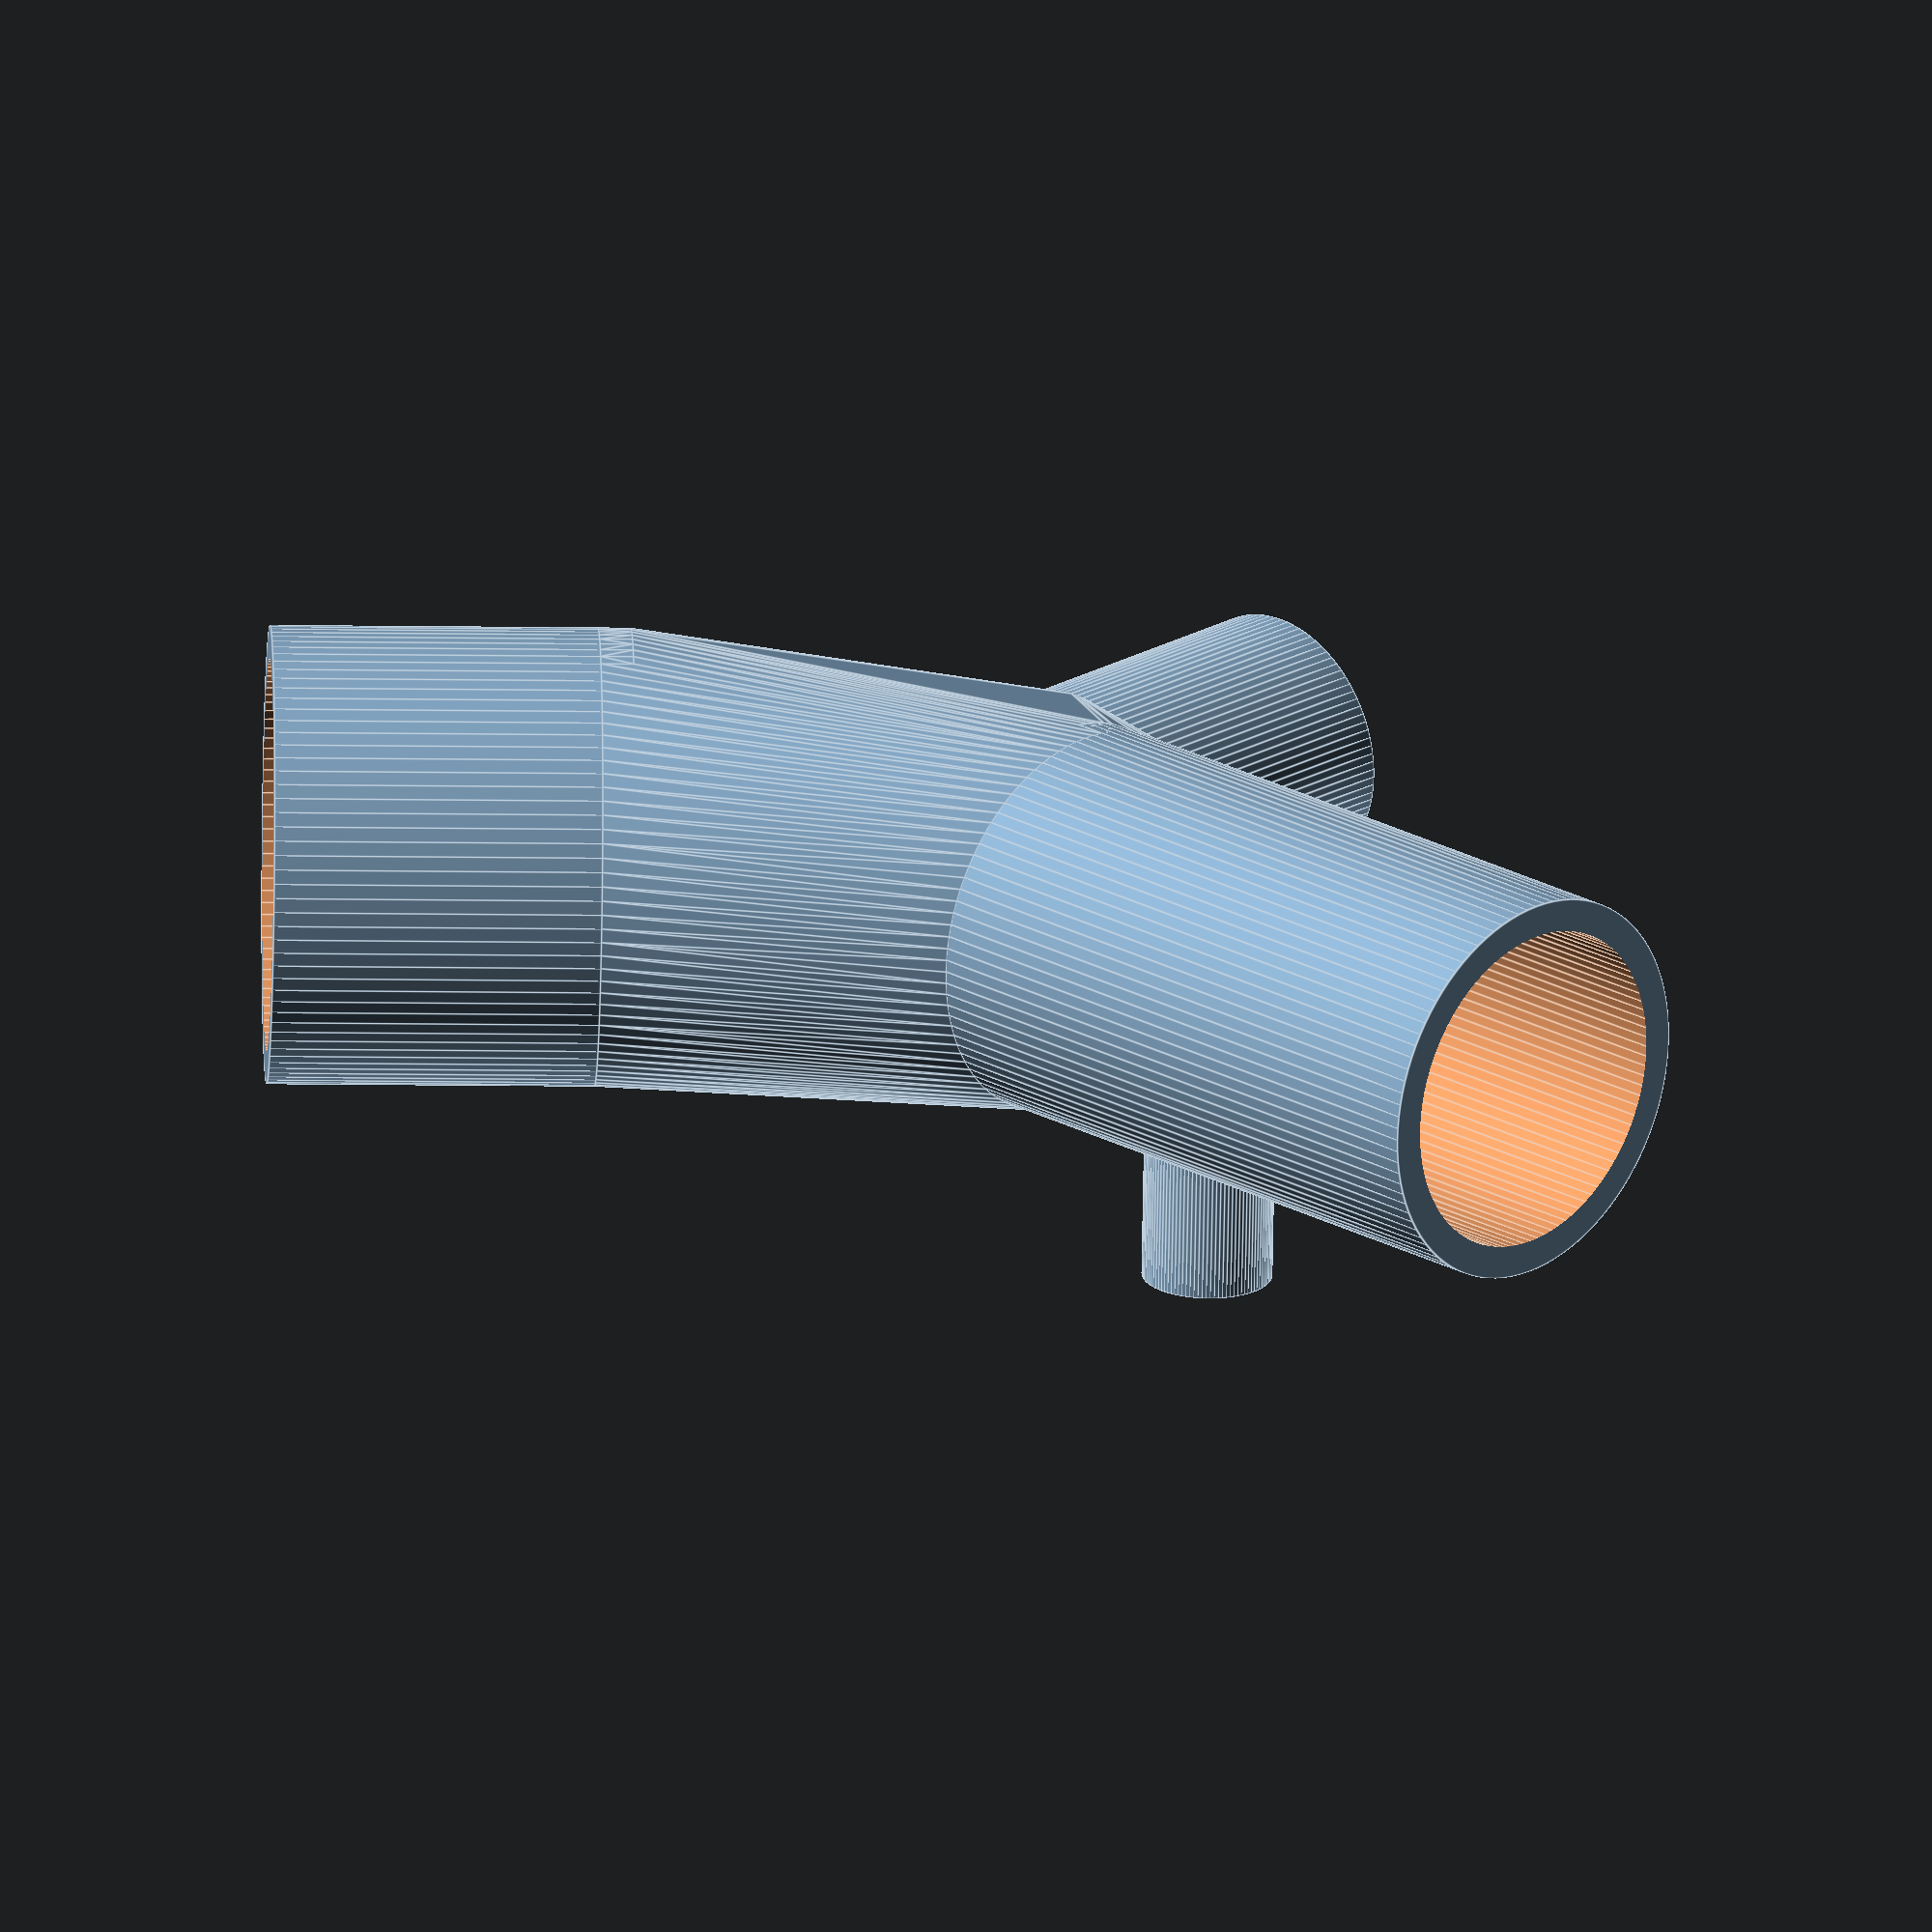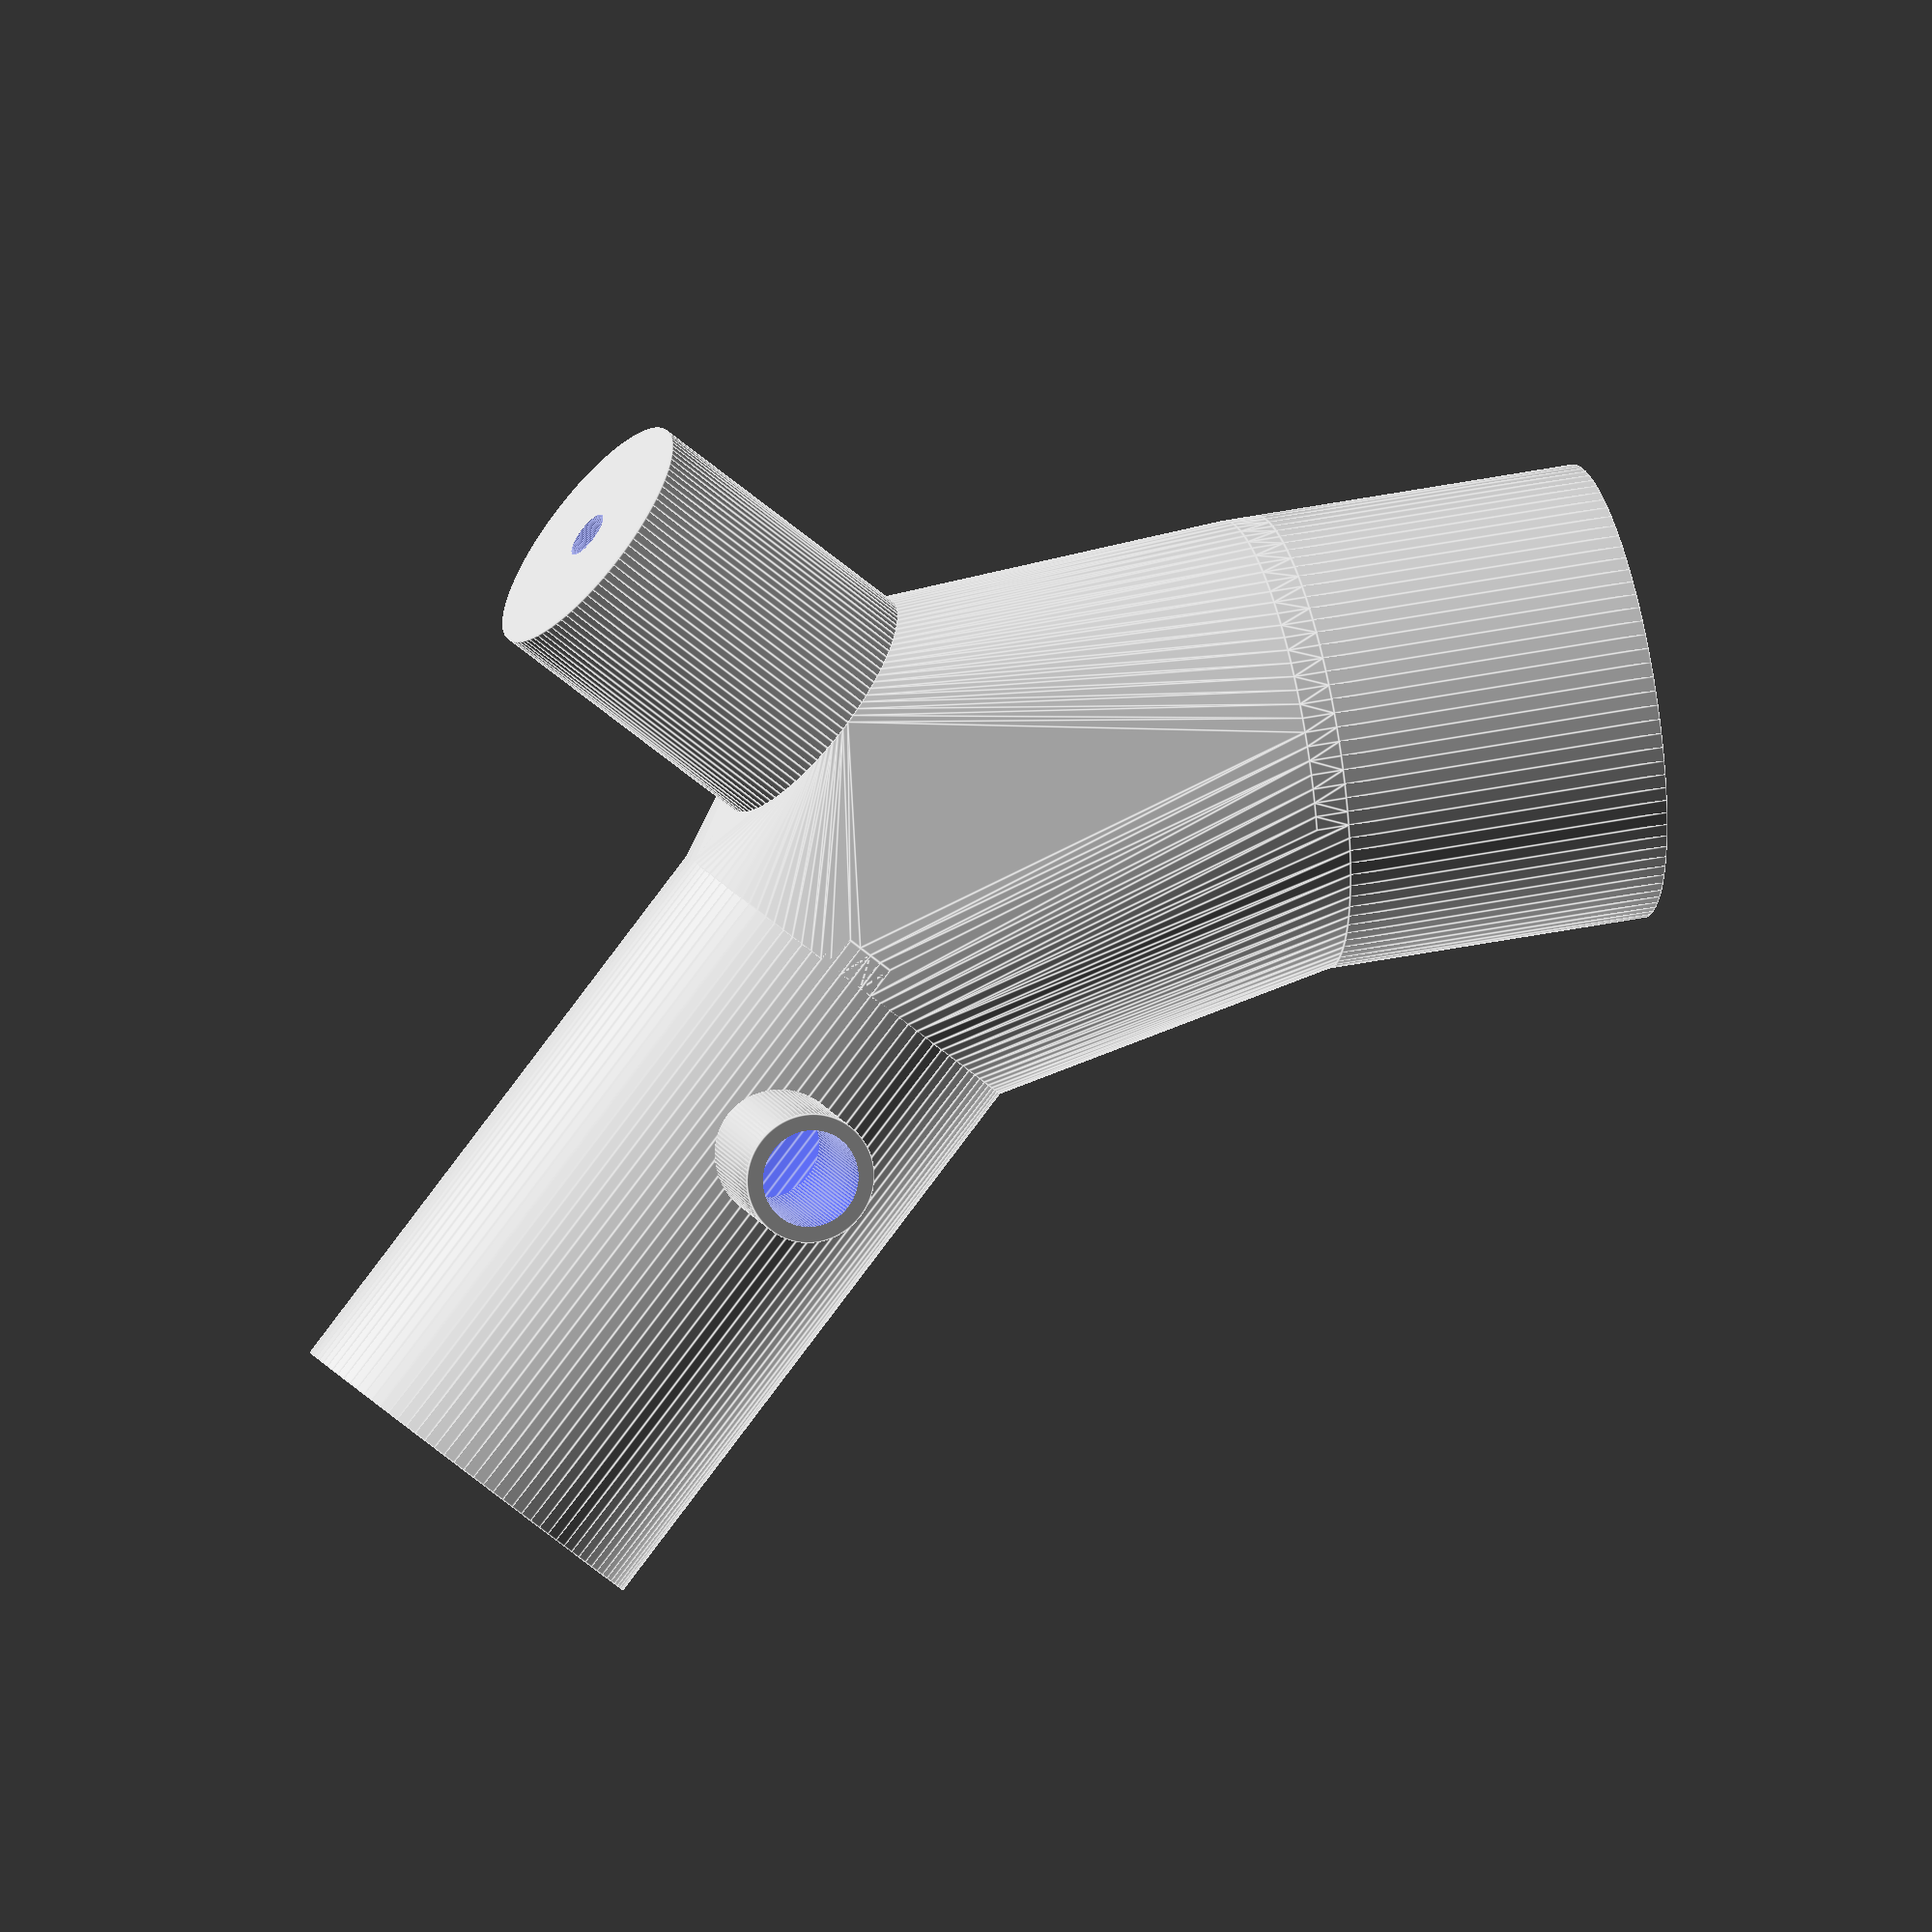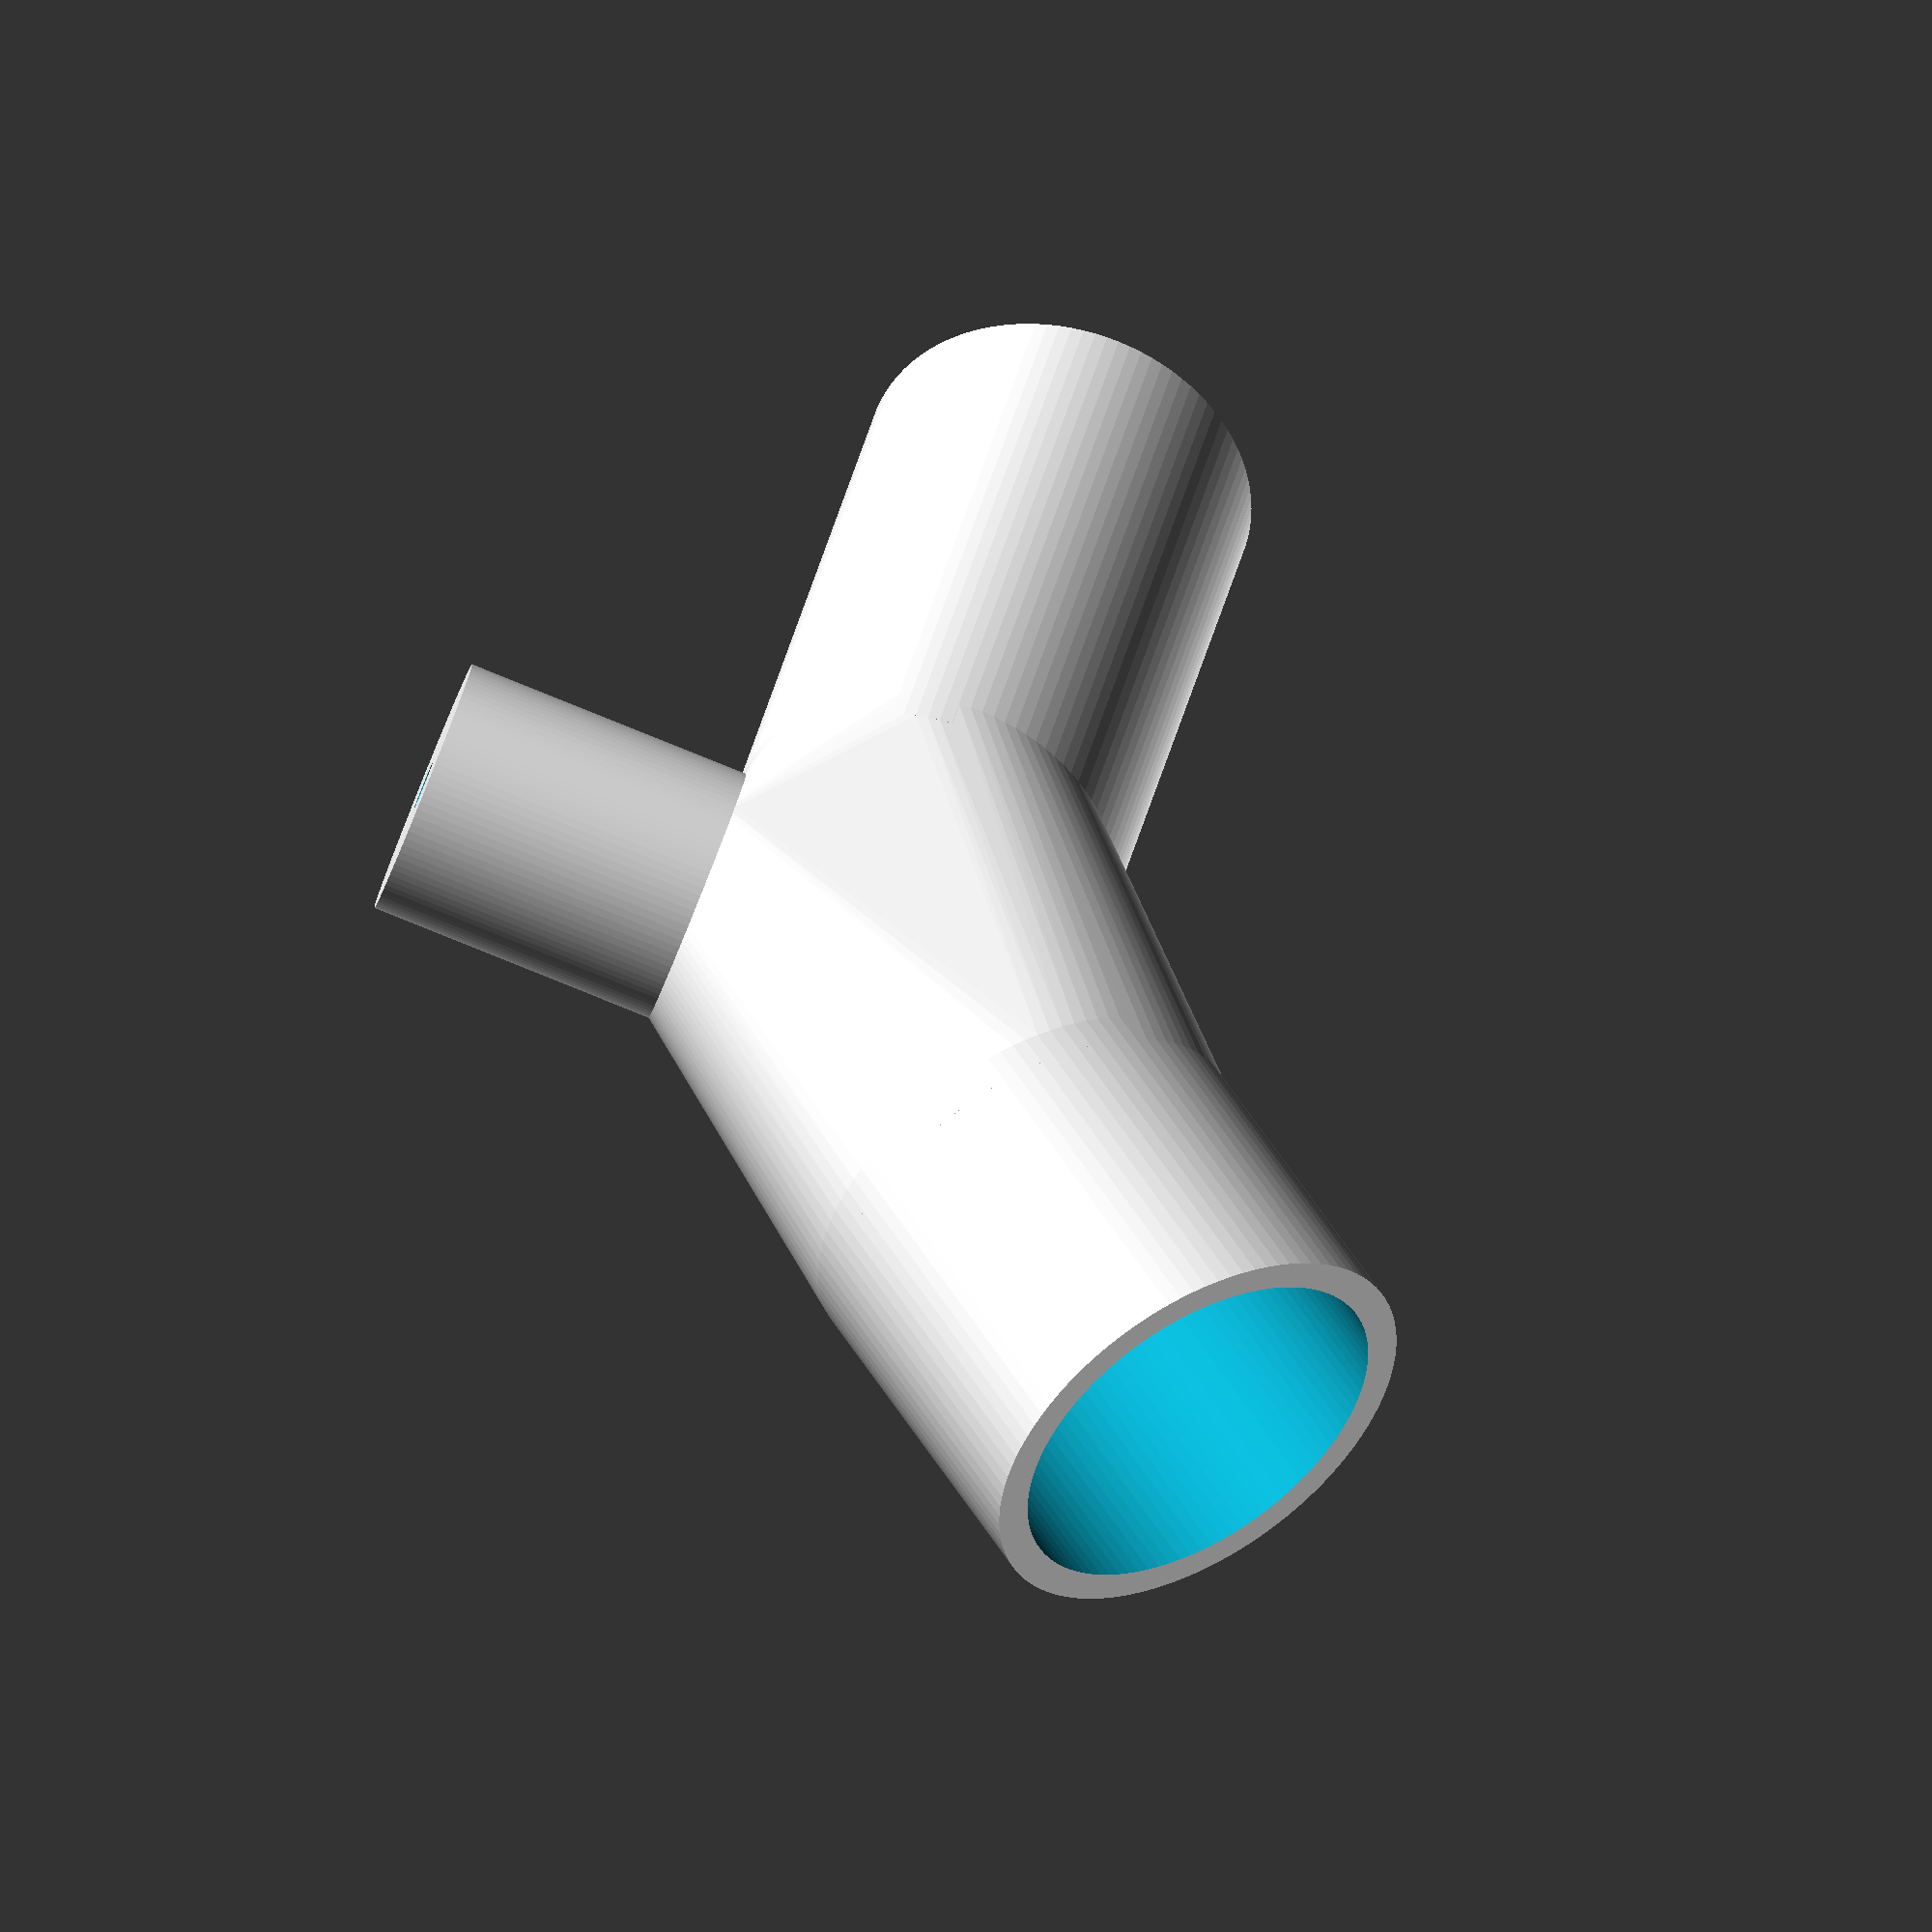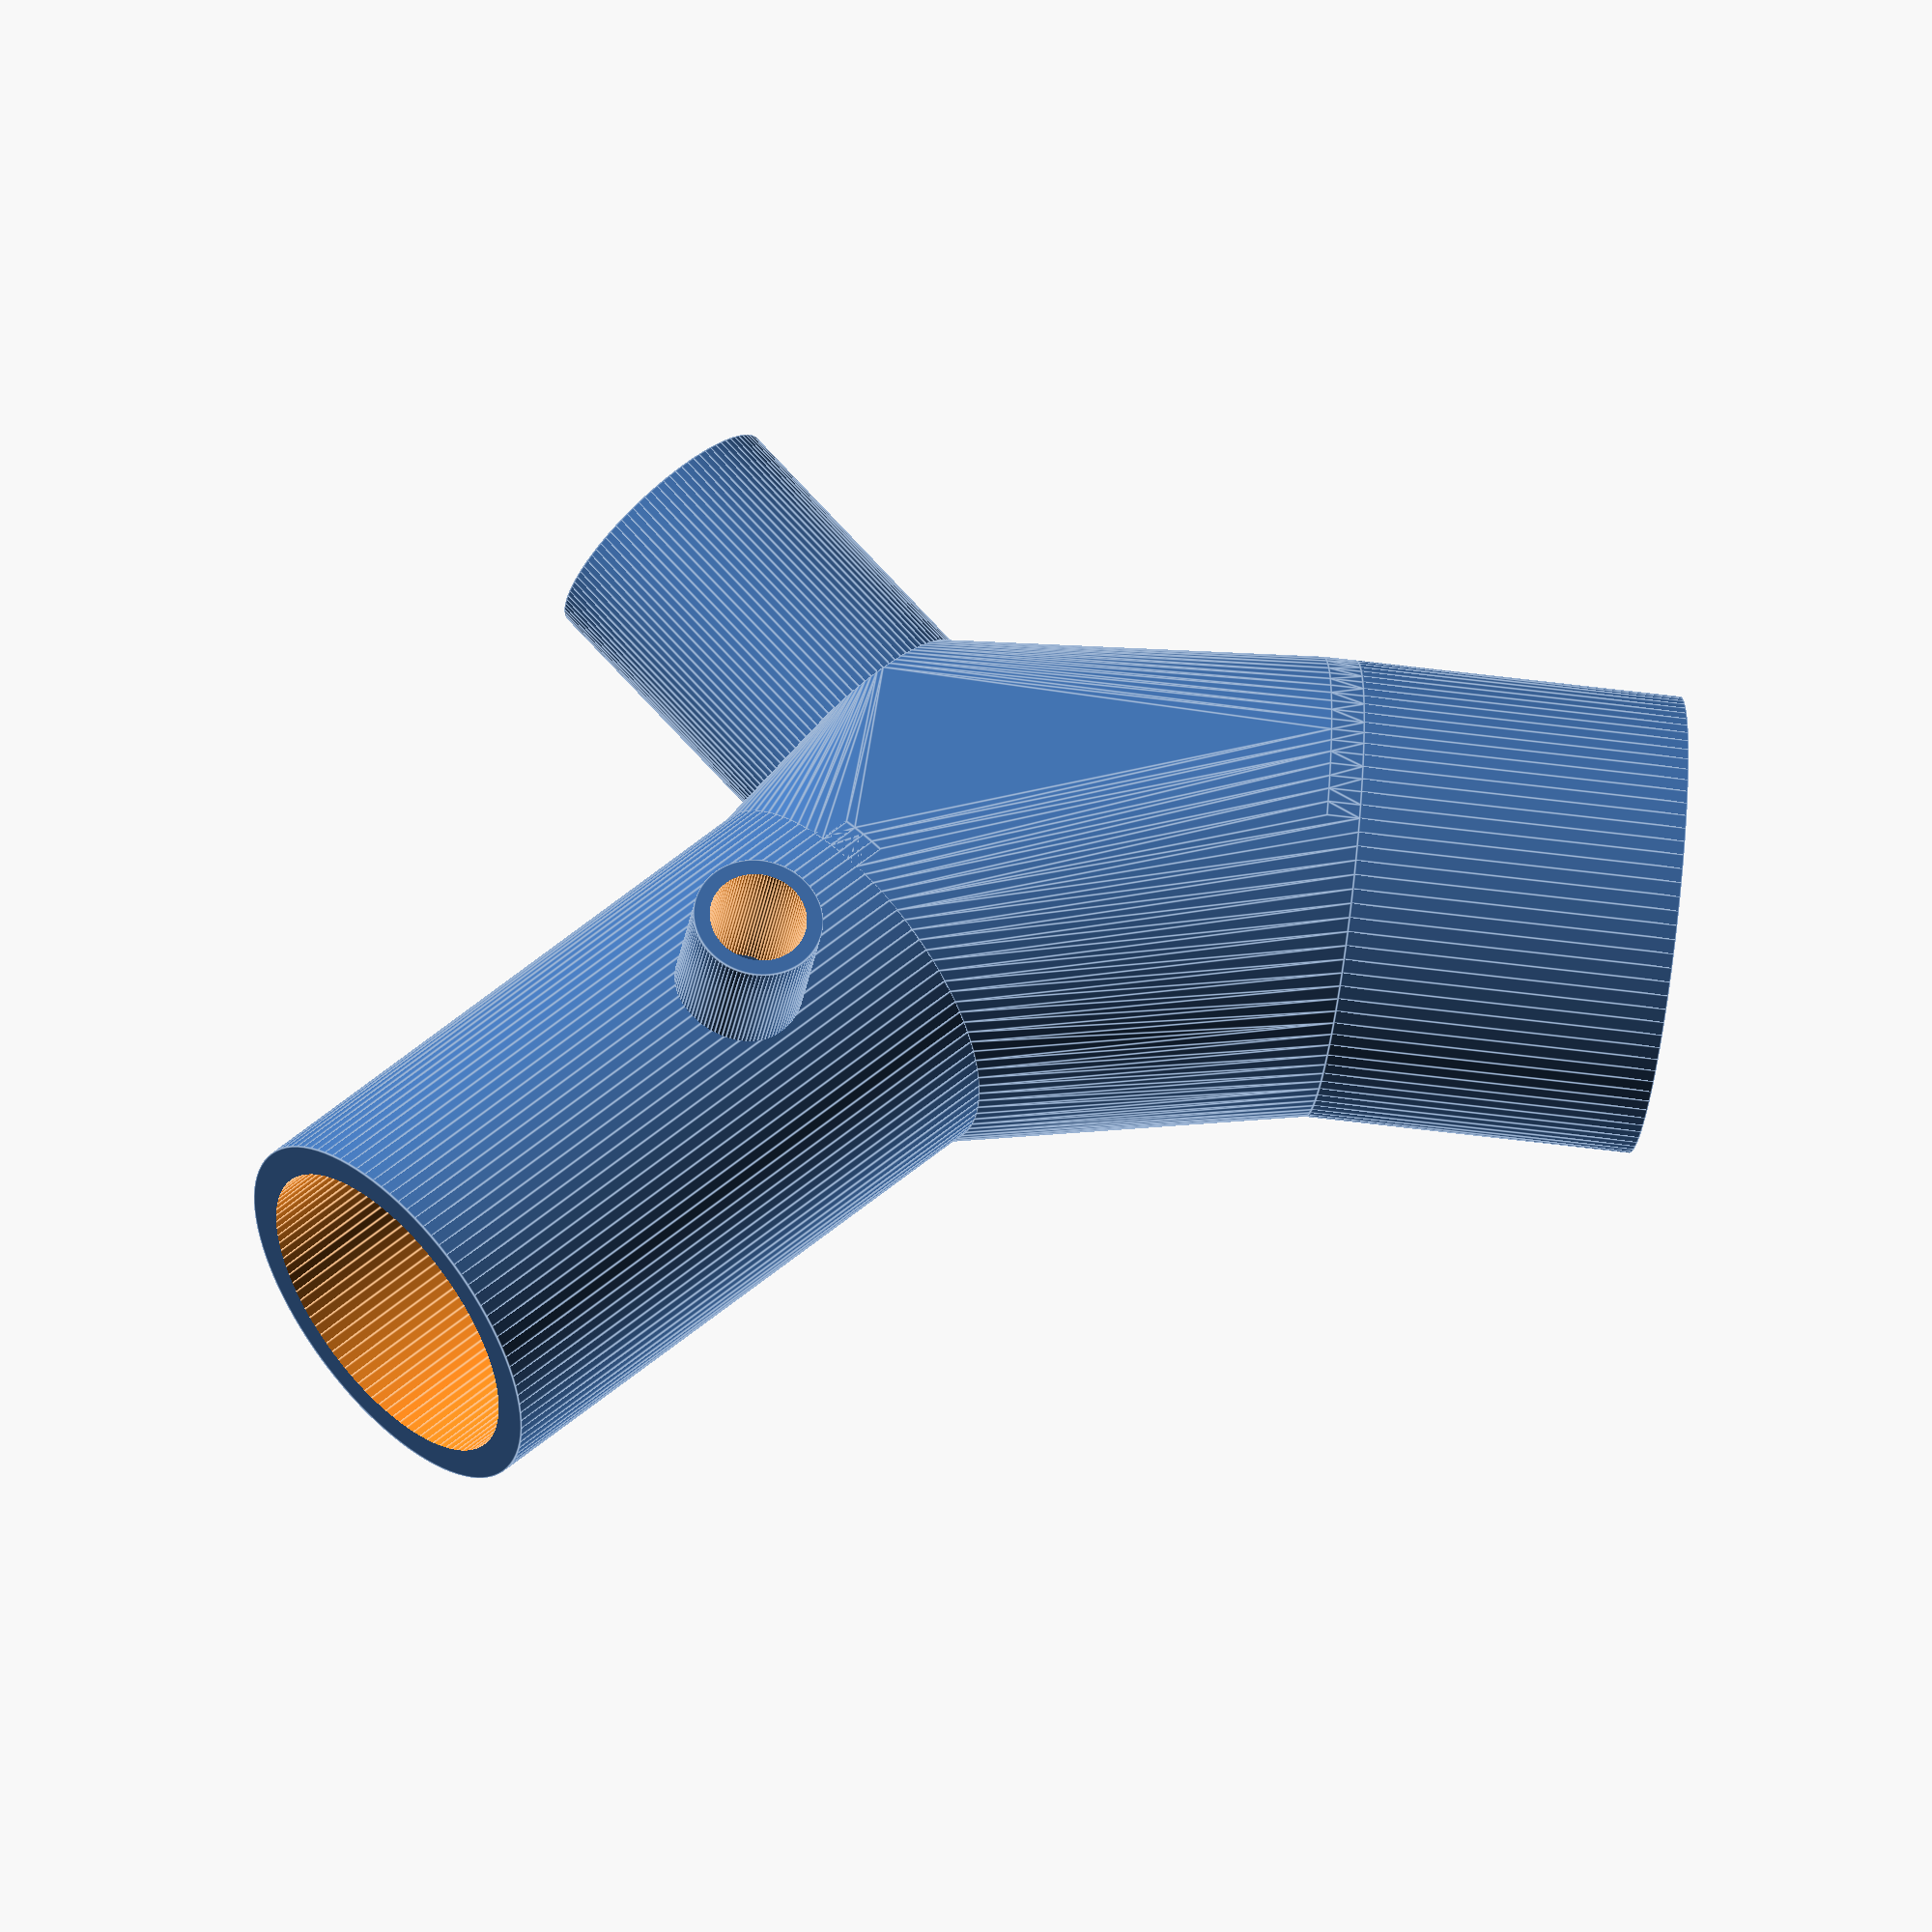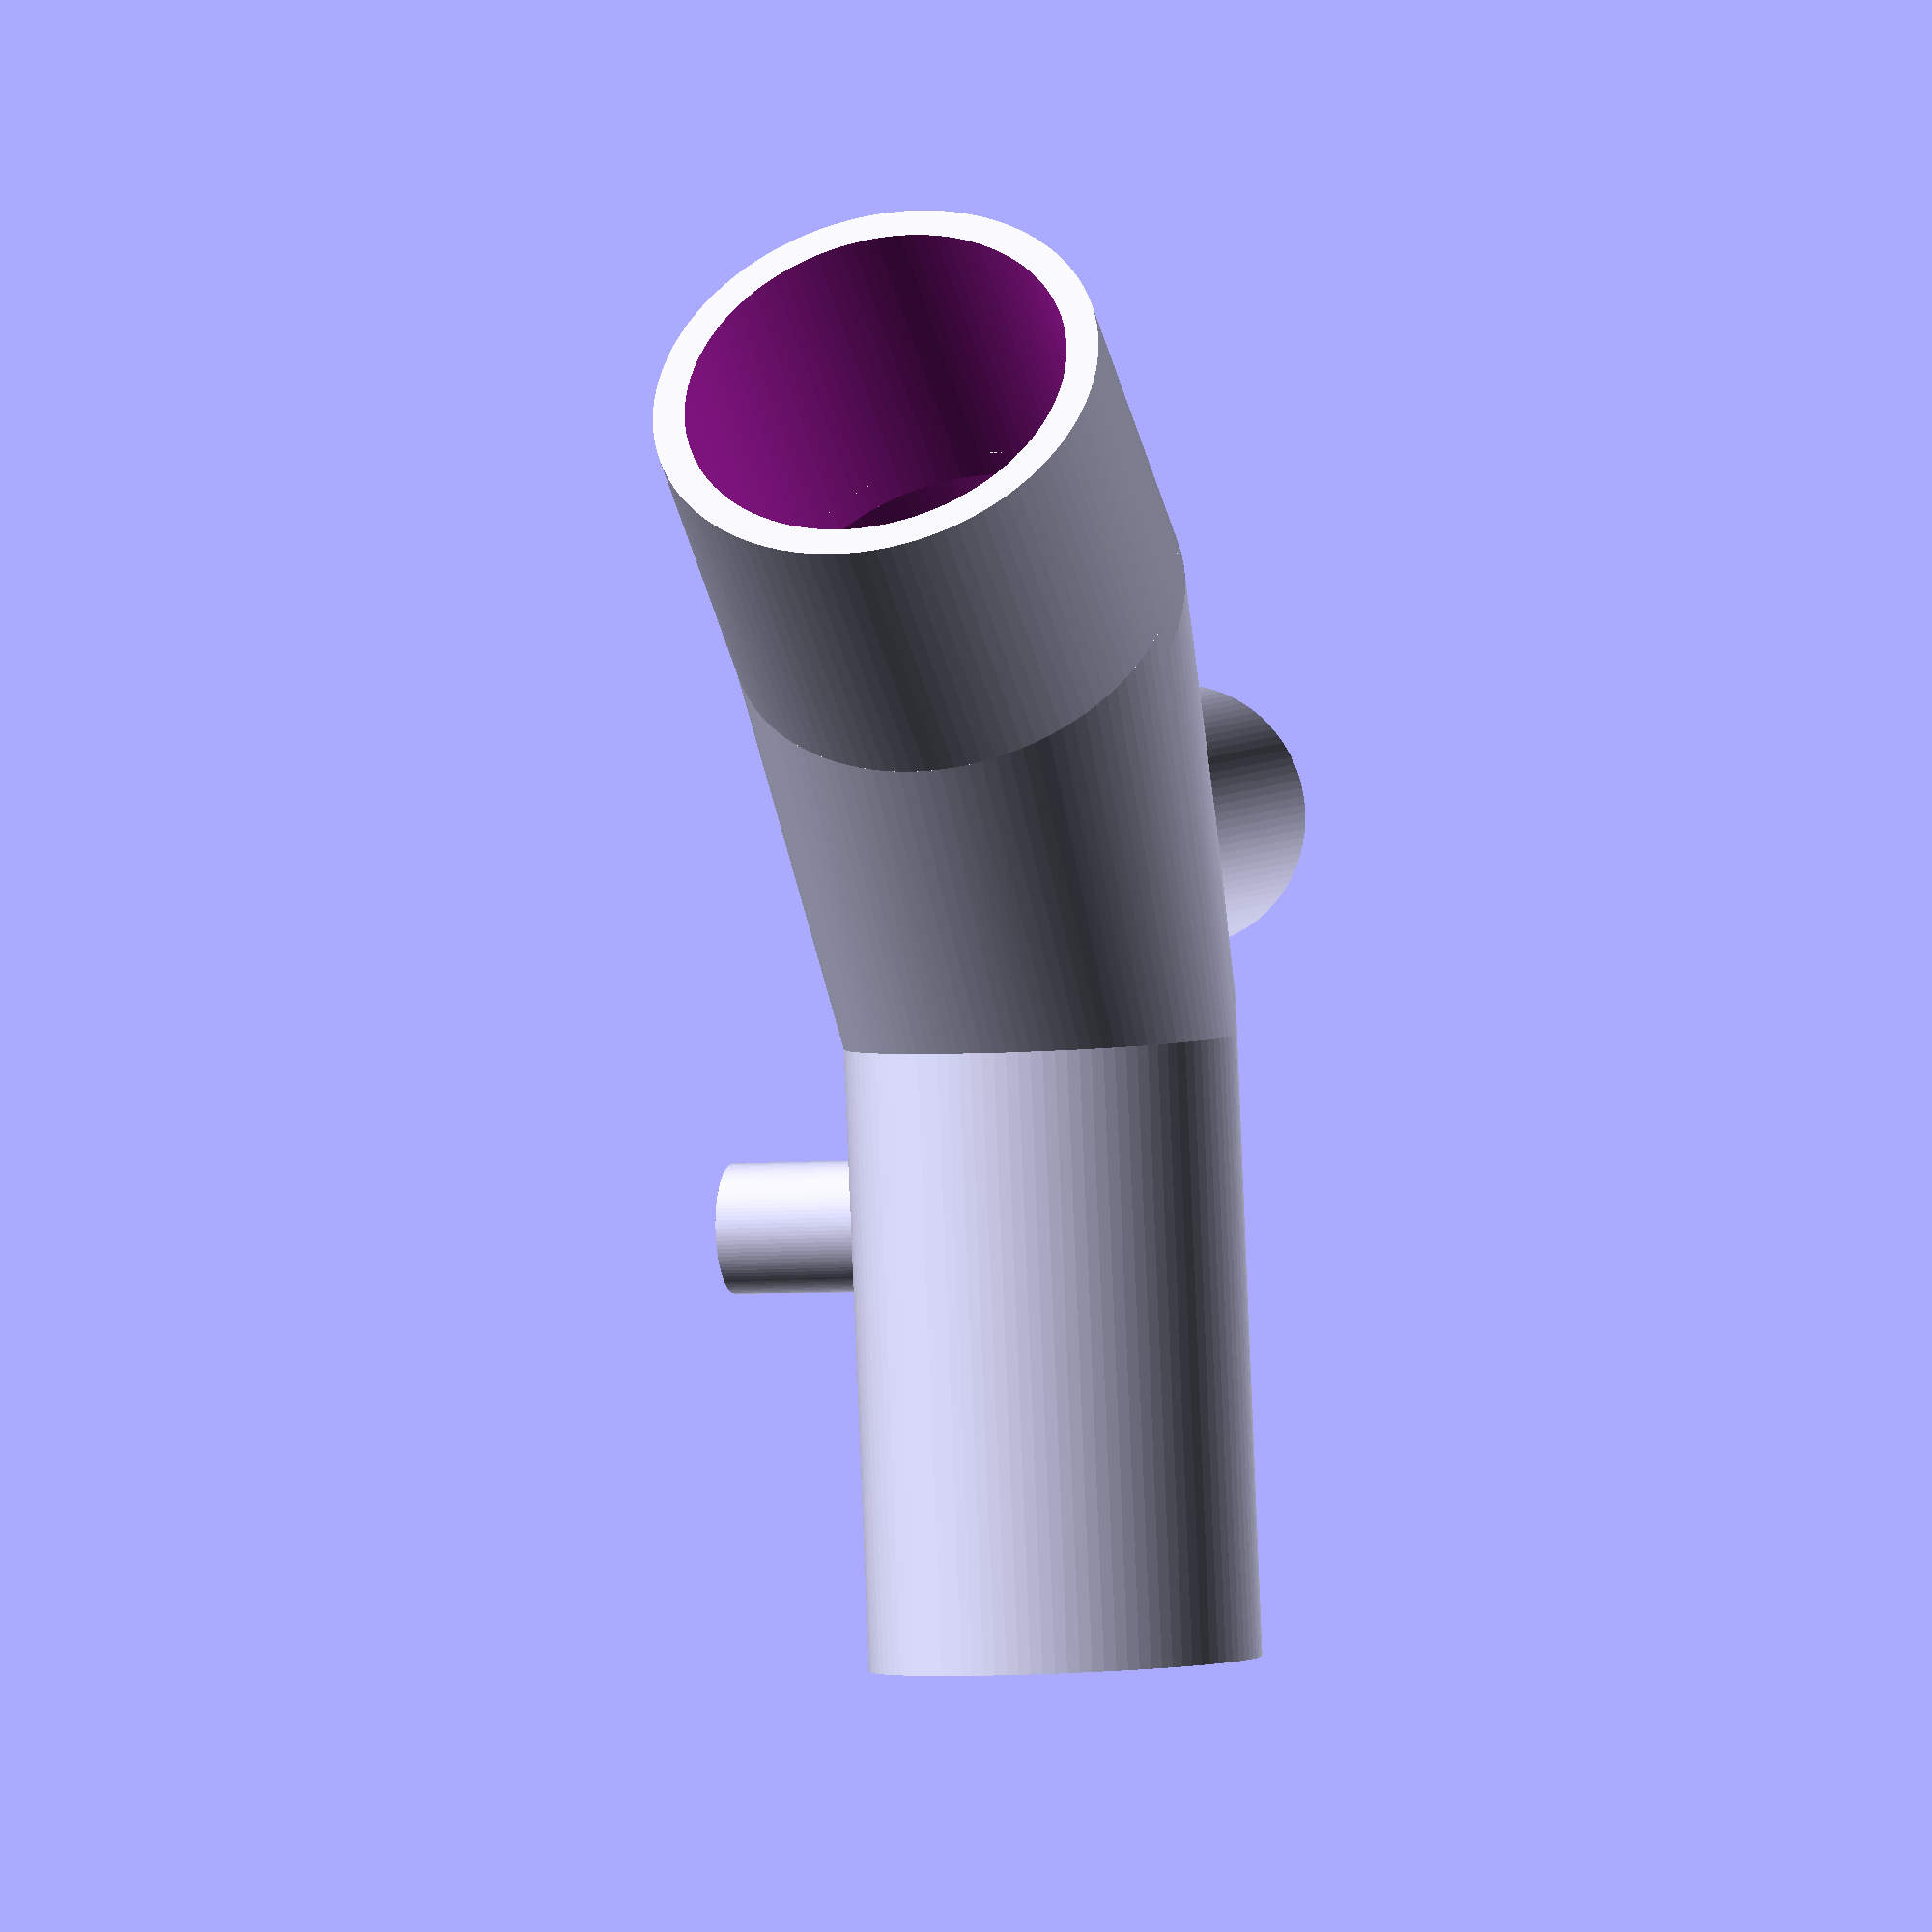
<openscad>
$fn = 100;
epsilon = 1;

inputOuterD = 14;
inputInnerD = 12;
inputHeight = 10;

outputAOuterD = 8;
outputAInnerD = 1.5;
outputAHeight = 10;
outputAAngle = 45;

outputBOuterD = 12;
outputBInnerD = 10;
outputBHeight = 20;
outputBAngle = 45;

oxOuterD = 4;
oxInnerD = 3;
oxHeight = 5;
oxBreakD = outputBInnerD * 0.75;
oxBreakOffset = outputBHeight * 0.2;
oxBreakThickness = 1;

module outputB(inner = false, socket = false) {
    translate([
        -cos(outputBAngle) * (outputBOuterD/2),
        0,
        inputOuterD
    ])
    rotate([
        0,
        -outputBAngle,
        0
    ])
    cylinder(d=inner == true ? outputBInnerD : outputBOuterD, h = socket == true ? 1 : outputBHeight +  (inner == true ? epsilon : 0));
} 

module oxygen(inner = false) {
    translate([
        -cos(outputBAngle) * (outputBOuterD/2),
        0,
        inputOuterD
    ])
    rotate([
        0,
        -outputBAngle,
        0
    ])
    translate([
        0,
        0,
        oxBreakOffset
    ])
    union() {

        difference() {
            cylinder(d=outputBInnerD, h=oxBreakThickness);

            translate([
                0,
                0,
                -epsilon
            ])
            cylinder(d=oxBreakD, h=oxBreakThickness + epsilon * 2);
        }

        translate([
            0,
            -outputBOuterD/2 + (outputBOuterD - outputBInnerD) / 2,
            oxInnerD/2 + oxBreakThickness,
        ])
        rotate([
            90,
            0,
            0
        ])
        difference() {
            if (inner == false) {
                cylinder(d=oxOuterD, h=oxHeight);
            }

            translate([
                0,
                0,
                -epsilon
            ])
            cylinder(d=oxInnerD, h=oxHeight + epsilon * 2);
        }
    }
}

module outputA(inner = false, socket = false) {
    translate([
        cos(outputAAngle) * (outputAOuterD/2),
        0,
        inputOuterD
    ])
    rotate([
        0,
        outputAAngle,
        0
    ])
    cylinder(d=inner == true ? outputAInnerD : outputAOuterD, h = socket == true ? 1 : outputAHeight + (inner == true ? epsilon : 0));
}

module input(inner = false, socket = false) {
    translate([
        0,
        0,
        socket == true ? 0 : -inputHeight - (inner == true ? epsilon : 0)
    ])
    cylinder(d=inner == true ? inputInnerD : inputOuterD, h = socket == true ? 1 : inputHeight + (inner == true ? epsilon * 2 : 0));
}

module body(inner = false) {
    hull() {
        input(inner, true);

        outputA(inner, true);
        outputB(inner, true);
    }
}

module branches(inner = false) {
    input(inner);
    outputA(inner);
    outputB(inner);
}


difference() {
    union() {
        body();
        branches();
    }

    body(true);
    branches(true);

    oxygen(true);
}

oxygen();

</openscad>
<views>
elev=14.7 azim=323.4 roll=268.3 proj=o view=edges
elev=143.0 azim=64.6 roll=105.0 proj=o view=edges
elev=127.9 azim=159.6 roll=30.1 proj=o view=wireframe
elev=48.4 azim=289.4 roll=81.5 proj=o view=edges
elev=43.1 azim=259.1 roll=193.9 proj=o view=wireframe
</views>
